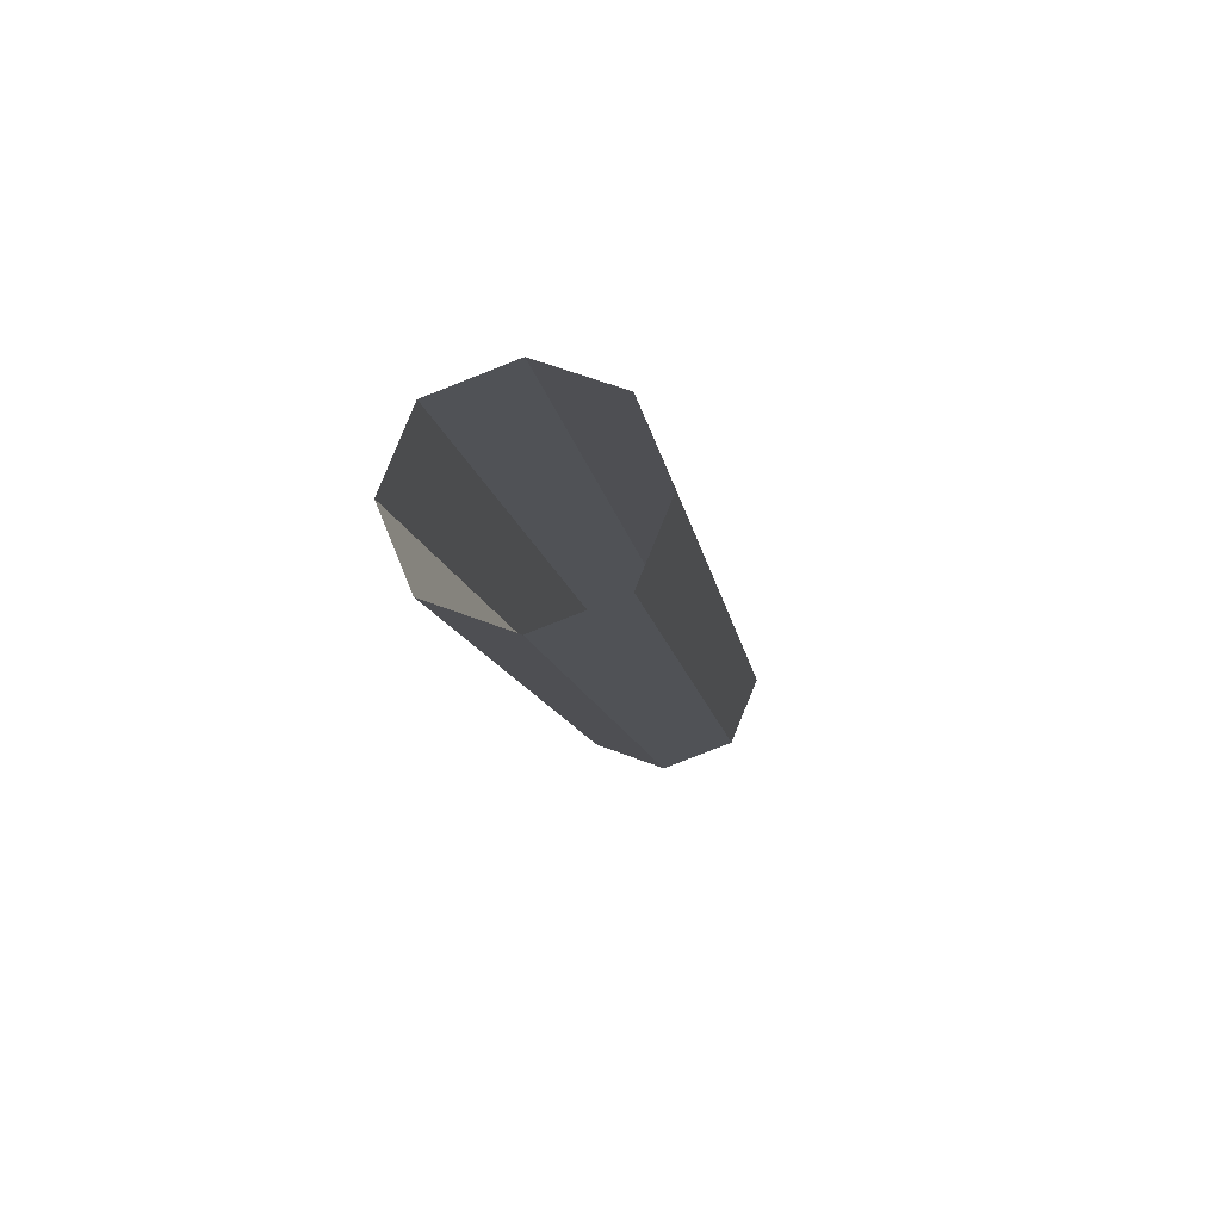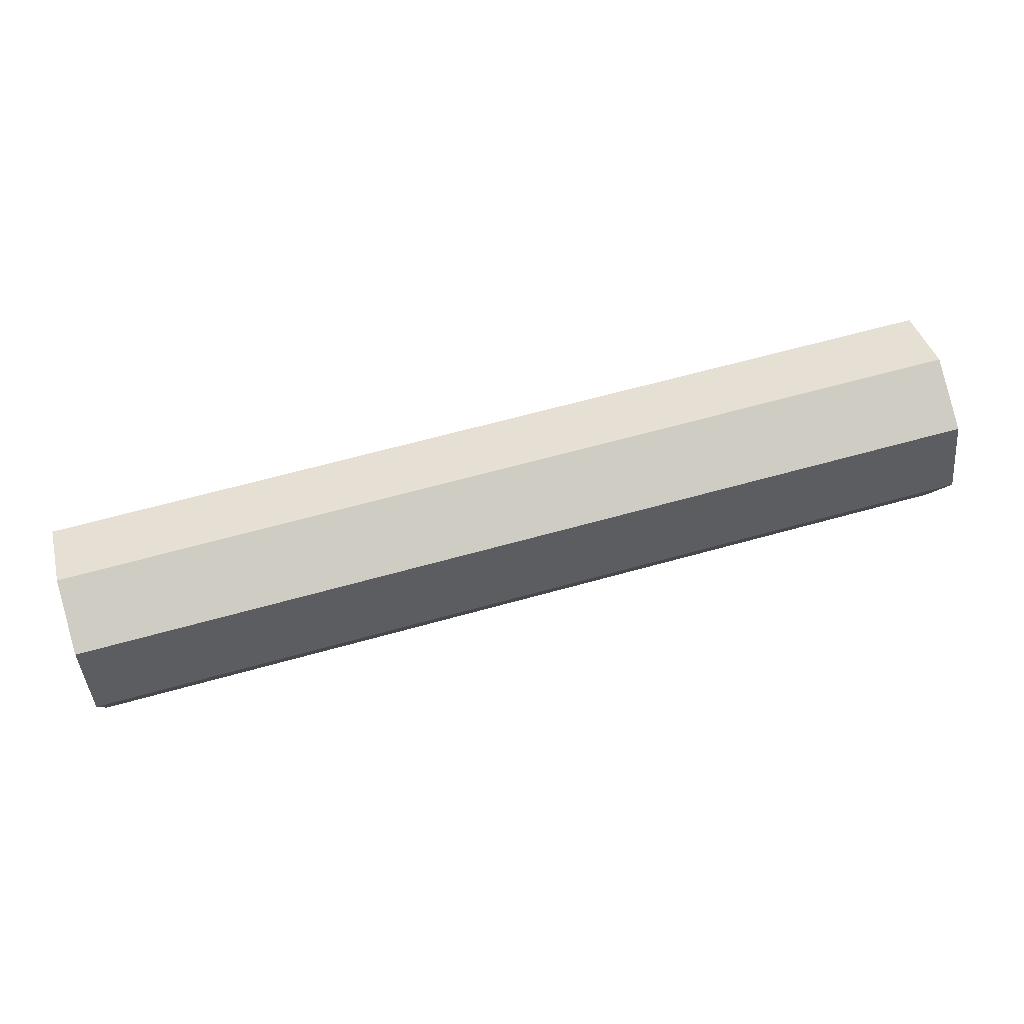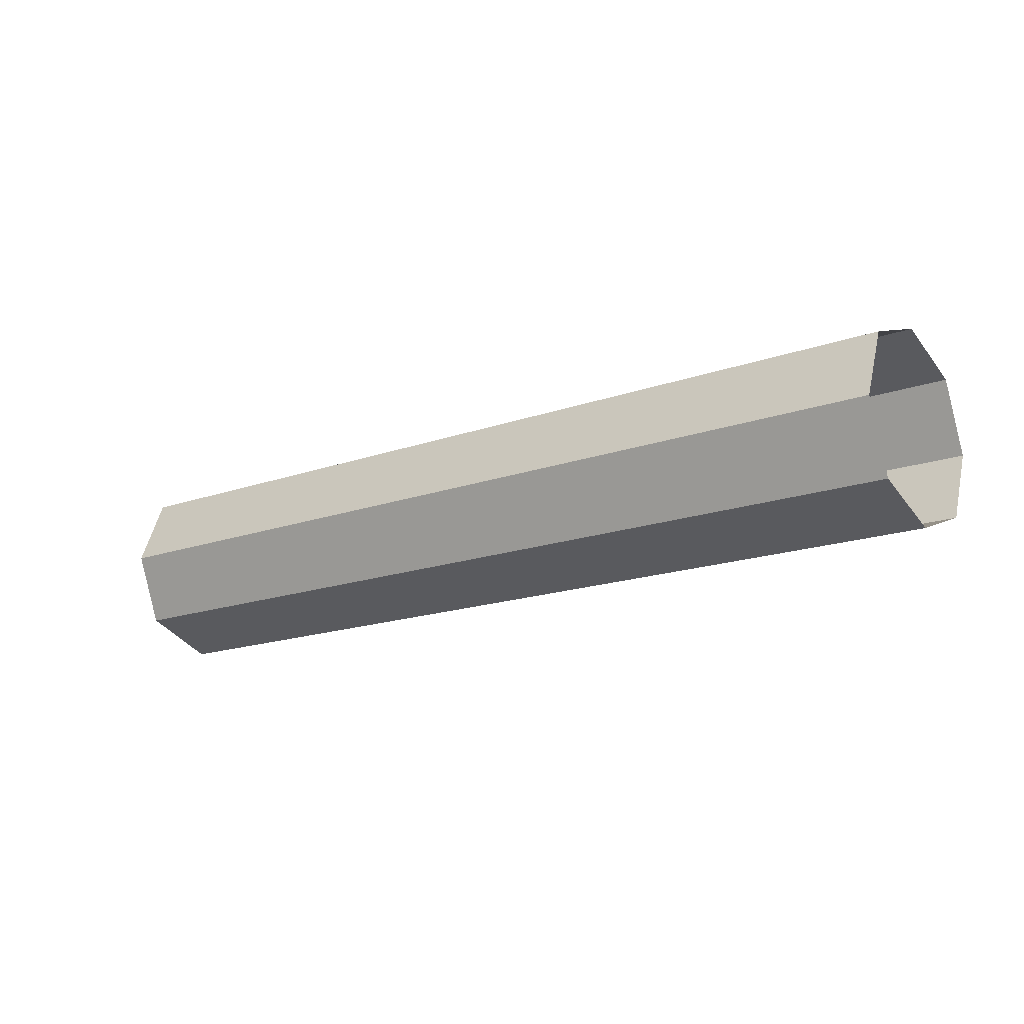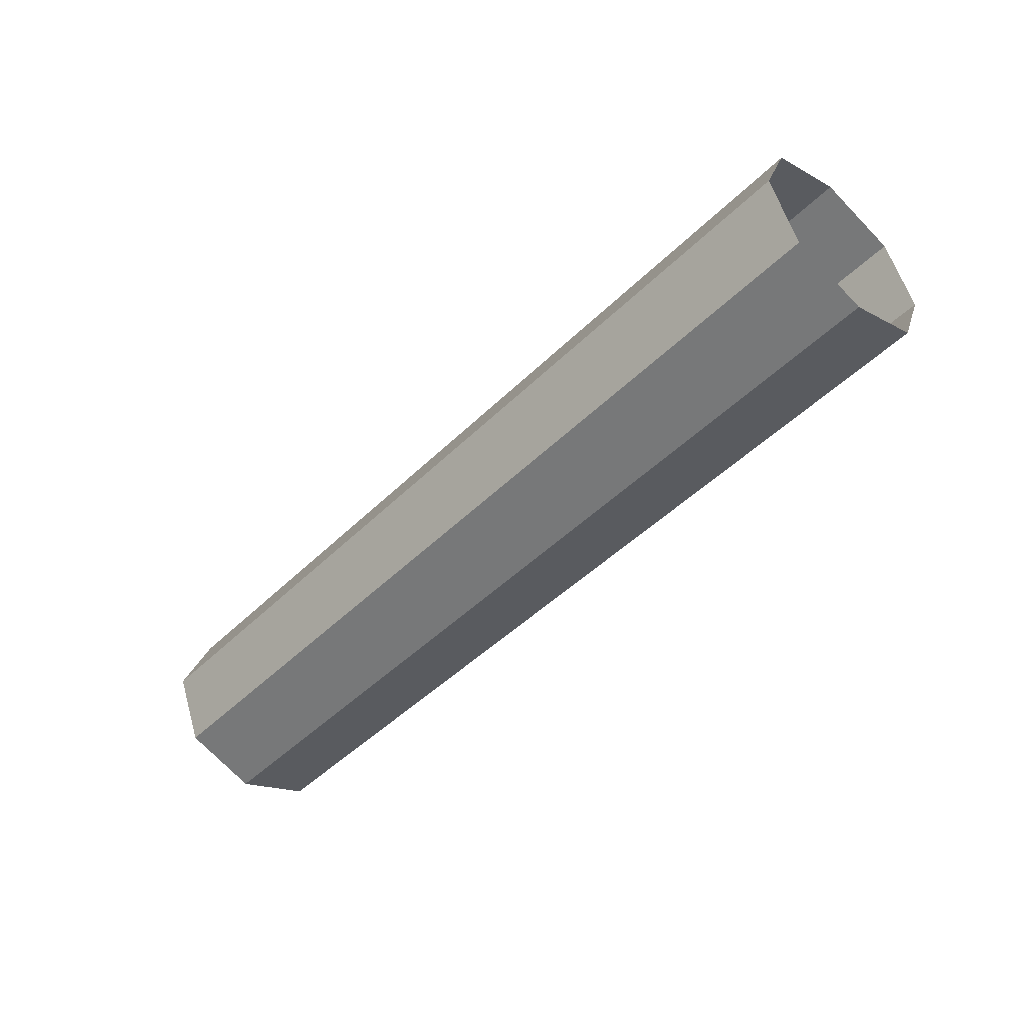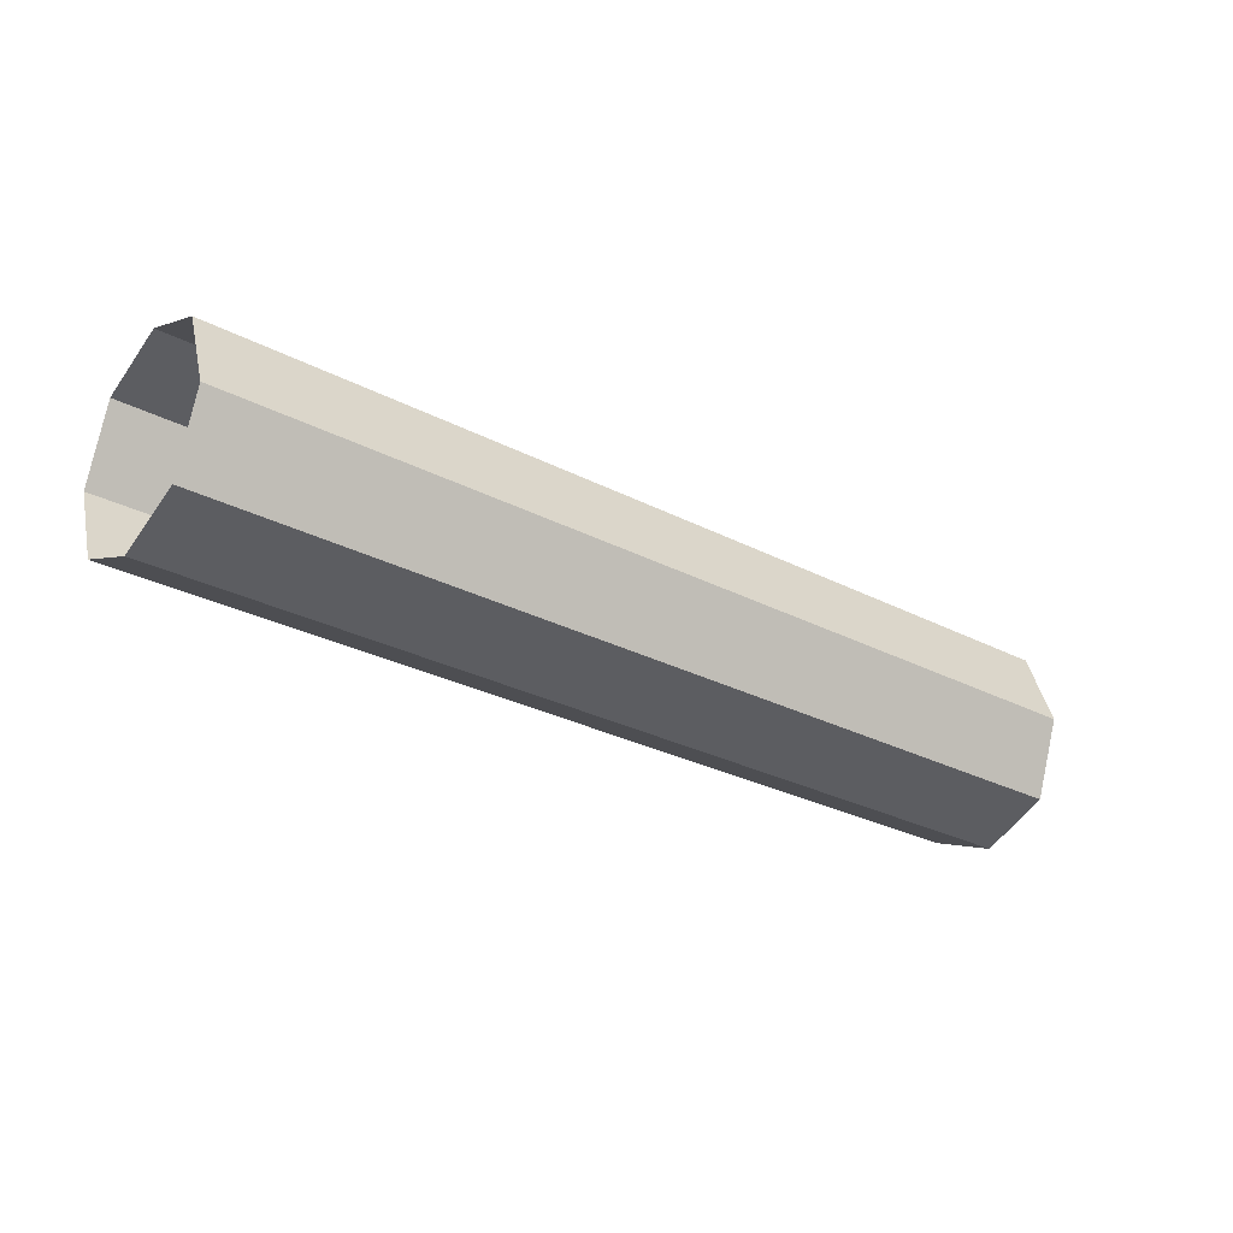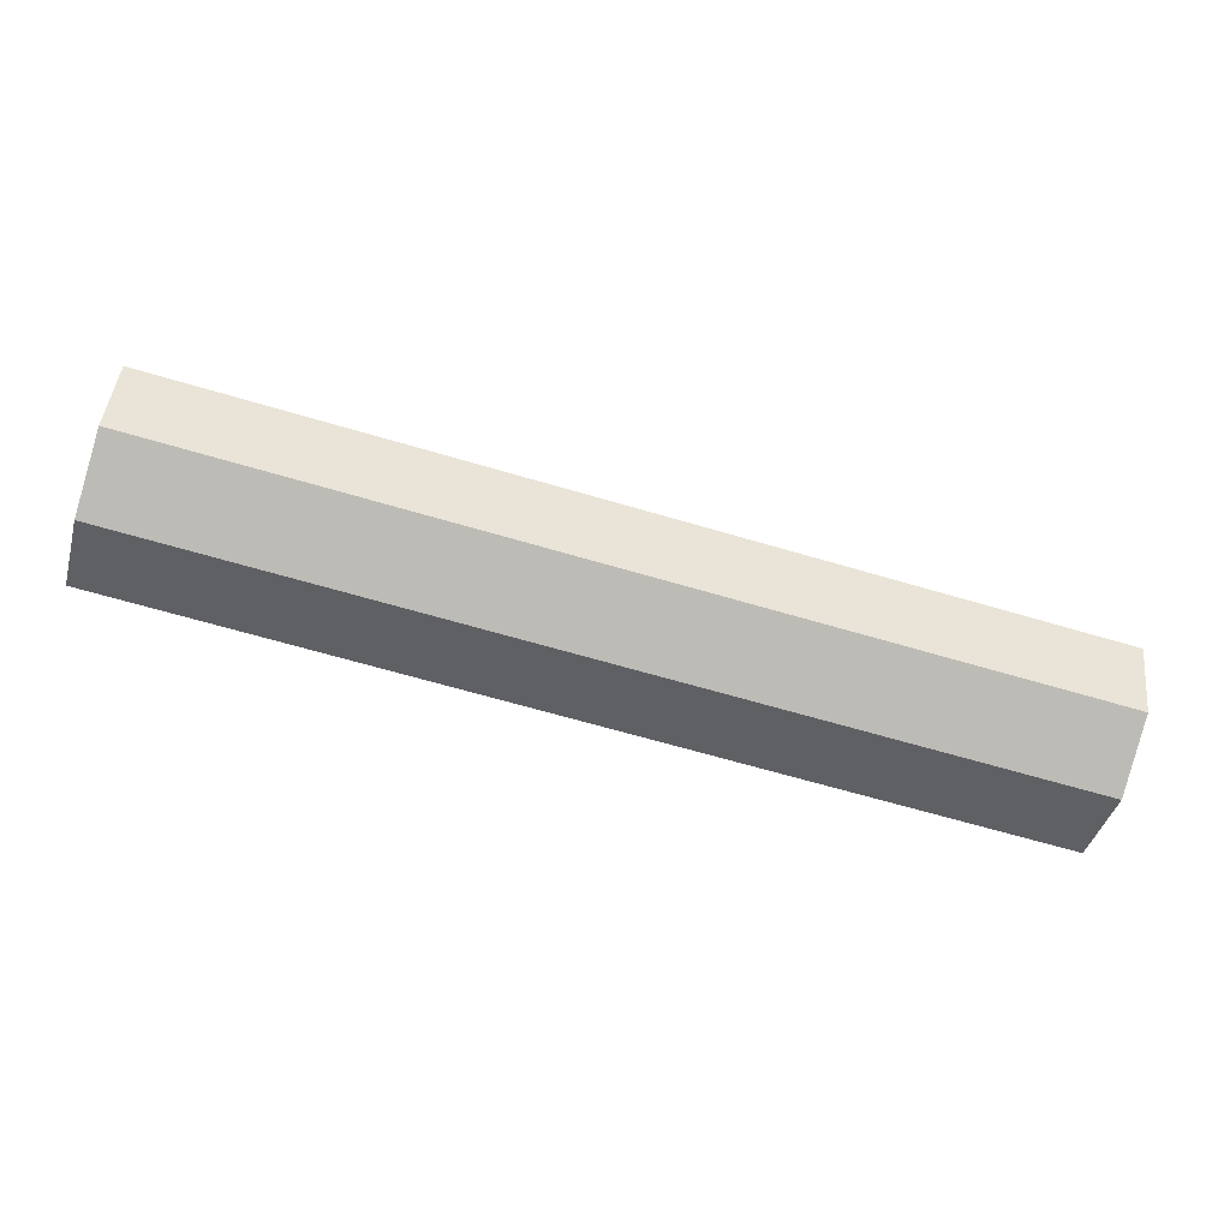
<metadata>
{"format":"obj","ext":"obj","renderer":"f3d","projection":"perspective","resolution":1024,"background":"white","views":[{"elev":-9.9,"azim":-82.7,"up":"+Y"},{"elev":63.7,"azim":164.2,"up":"+Z"},{"elev":-16.6,"azim":36.3,"up":"+Y"},{"elev":-46.5,"azim":48.0,"up":"+Y"},{"elev":-28.5,"azim":142.0,"up":"+Z"},{"elev":-64.3,"azim":163.3,"up":"+Y"}]}
</metadata>
<code>
o Body_Cylinder.006
v -1.095 0 -0.1912
v -1.095 -0.1275 -0.1384
v -1.095 0.1275 -0.1384
v -2.8 0.1275 -0.1384
v -1.647 -0.1275 -0.1384
v -1.647 0.1275 -0.1384
v -1.647 0 -0.1912
v -1.861 -0.1275 -0.1384
v -1.861 0.1275 -0.1384
v -1.861 0 -0.1912
v -2.8 -0.1275 -0.1384
v -2.8 0 -0.1912
v -1.095 0 0.1912
v -1.095 -0.1275 0.1384
v -1.095 0.1275 0.1384
v -1.095 0.1783 0
v -1.095 -0.1783 0
v -2.8 0.1275 0.1384
v -1.647 -0.1783 0
v -1.647 0.1783 0
v -1.647 -0.1275 0.1384
v -1.647 0.1275 0.1384
v -1.647 0 0.1912
v -1.861 -0.1783 0
v -1.861 -0.1275 0.1384
v -1.861 0.1783 0
v -1.861 0.1275 0.1384
v -1.861 0 0.1912
v -2.8 -0.1275 0.1384
v -2.8 0 0.1912
v -2.8 -0.1783 0
v -2.8 0.1783 0
f 24 31 11 8
f 9 4 32 26
f 10 12 4 9
f 8 11 12 10
f 2 5 7 1
f 1 7 6 3
f 3 6 20 16
f 17 19 5 2
f 6 9 26 20
f 7 10 9 6
f 5 8 10 7
f 19 24 8 5
f 24 25 29 31
f 27 26 32 18
f 28 27 18 30
f 25 28 30 29
f 14 13 23 21
f 13 15 22 23
f 15 16 20 22
f 17 14 21 19
f 22 20 26 27
f 23 22 27 28
f 21 23 28 25
f 19 21 25 24

</code>
